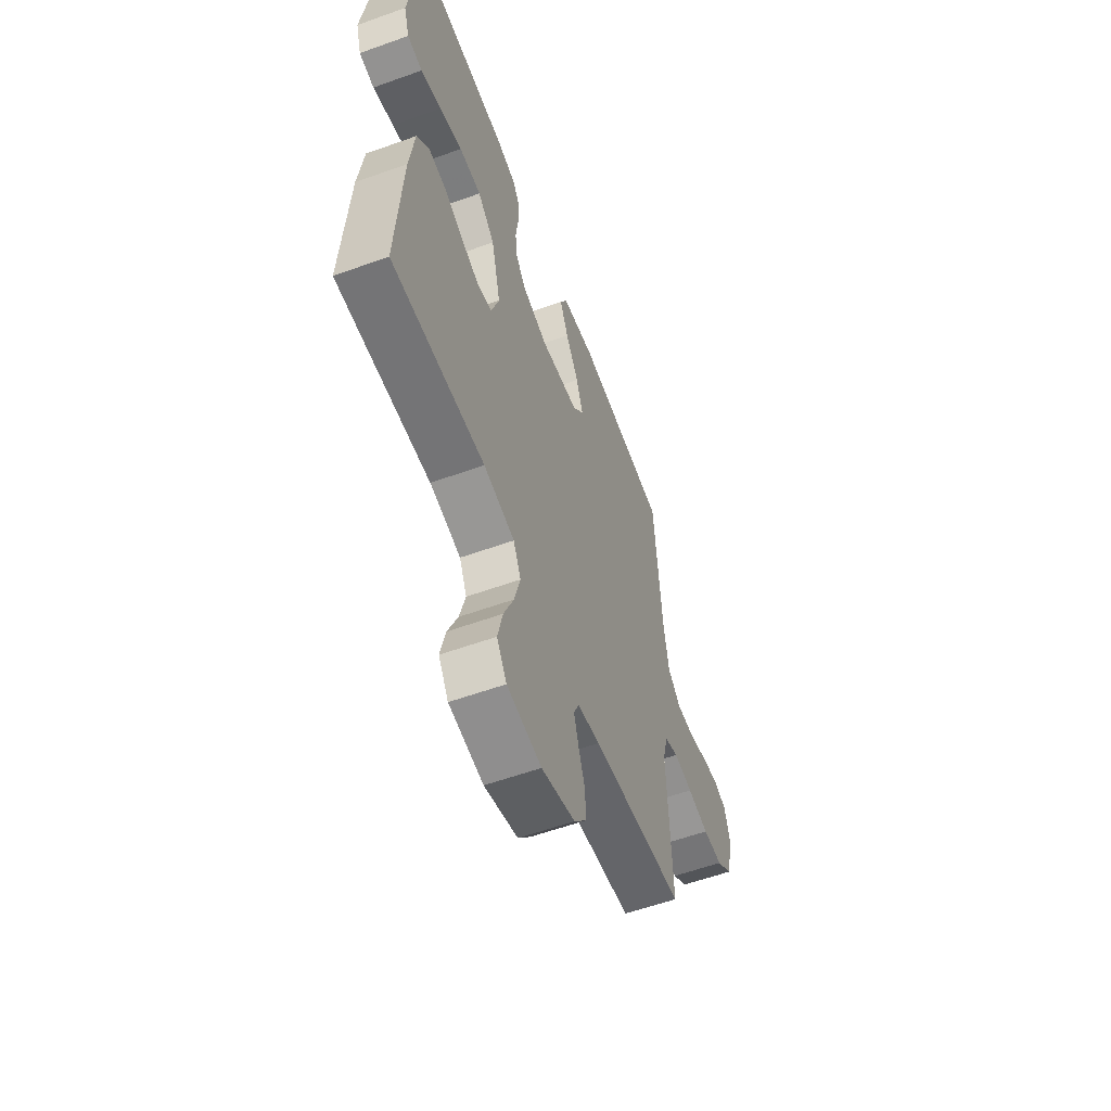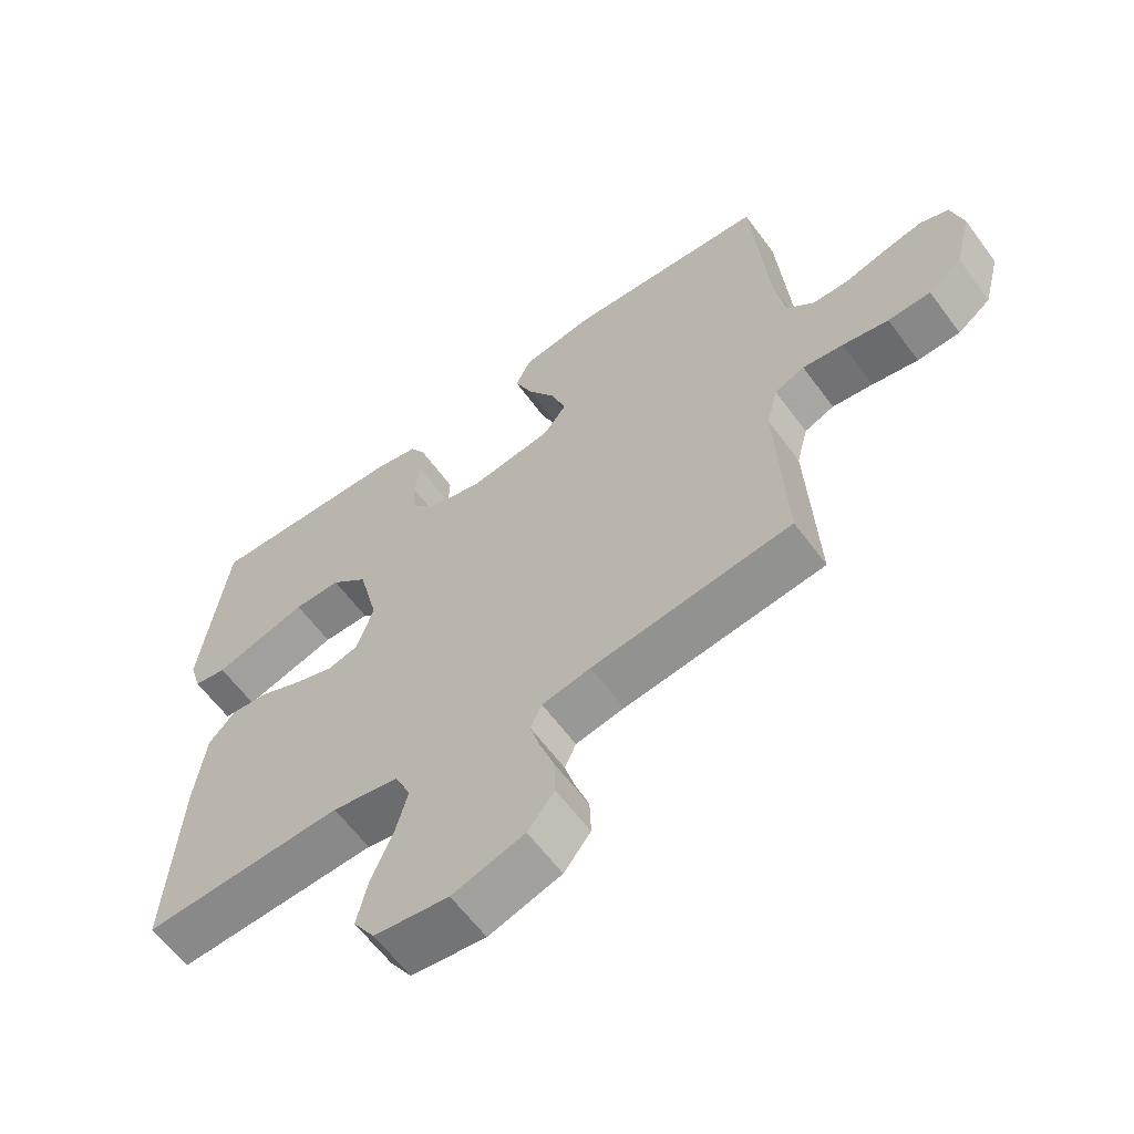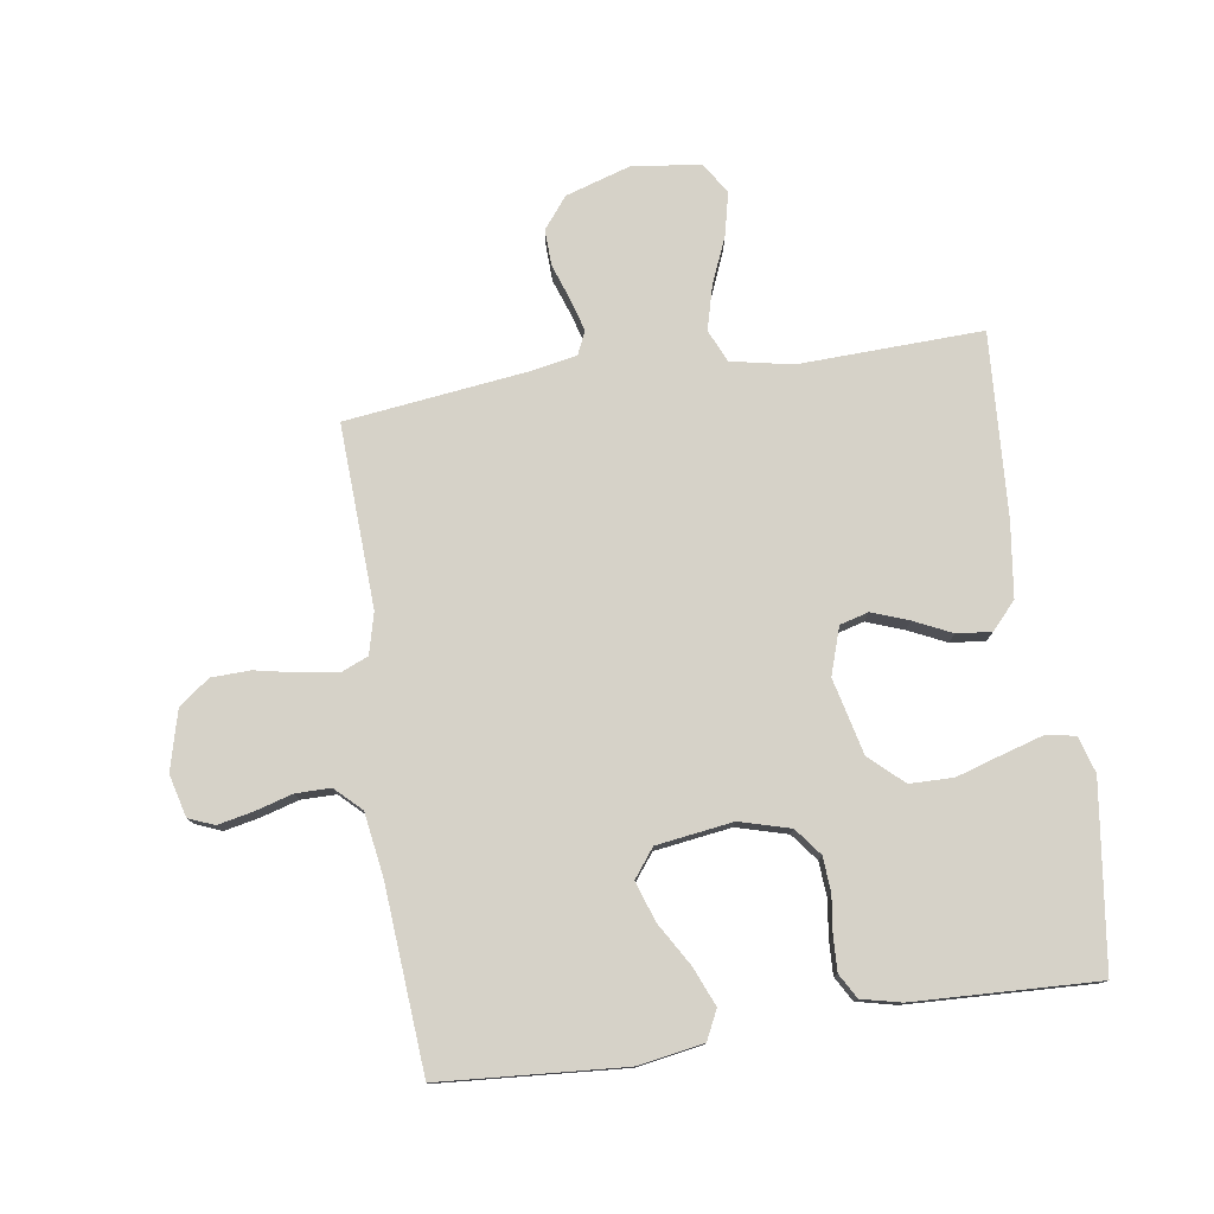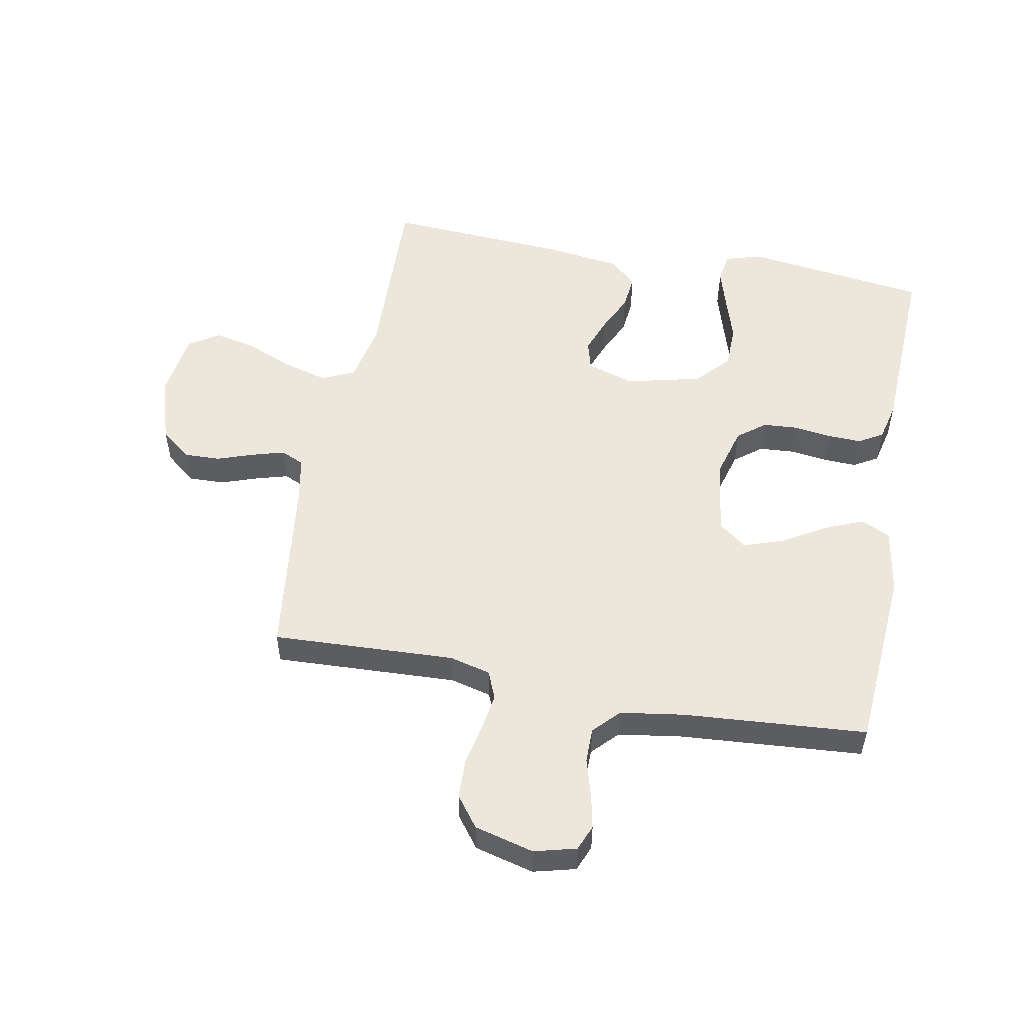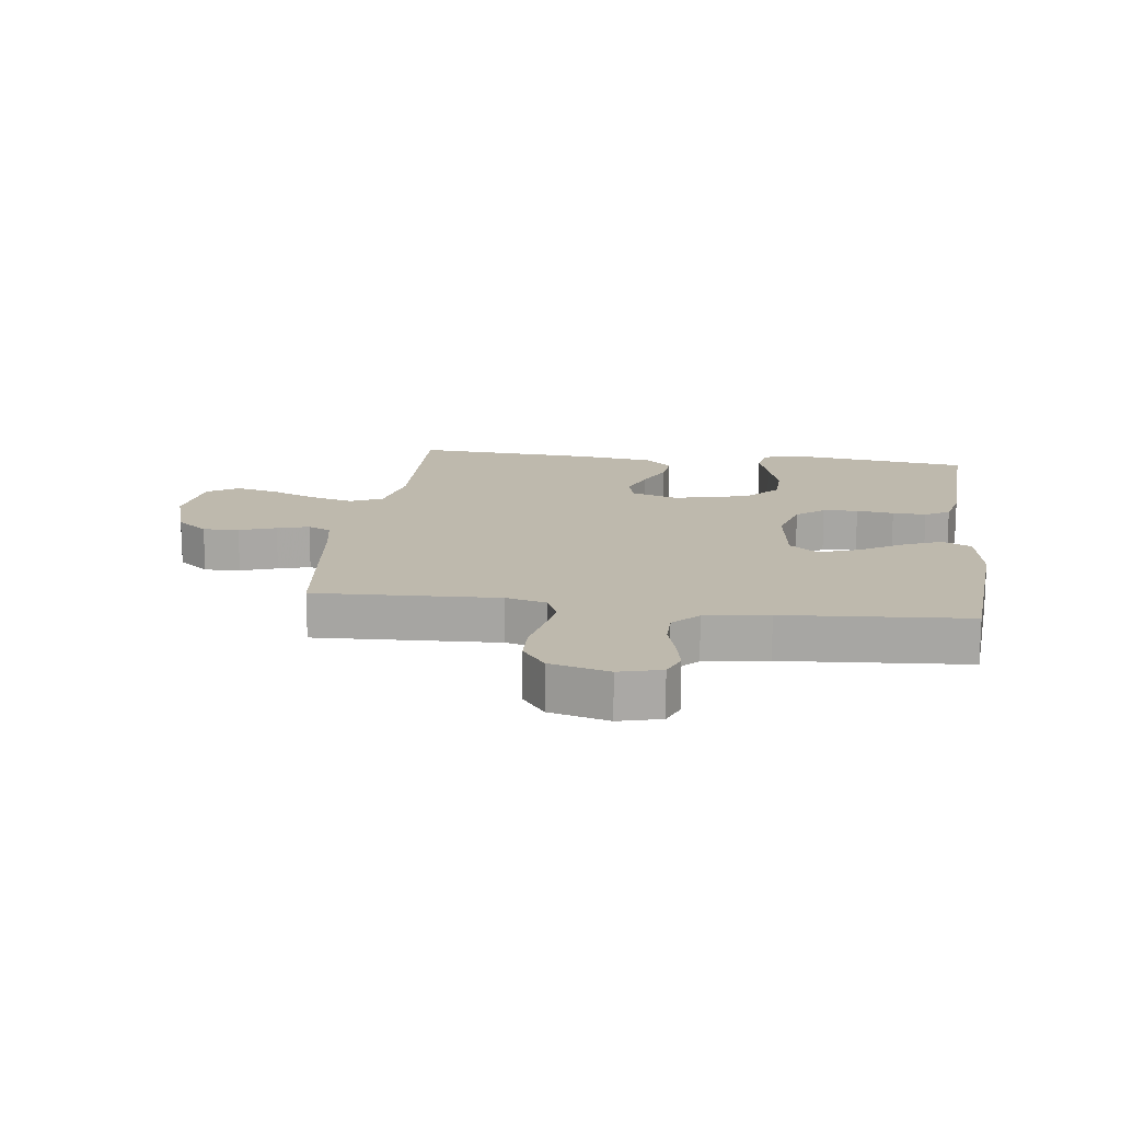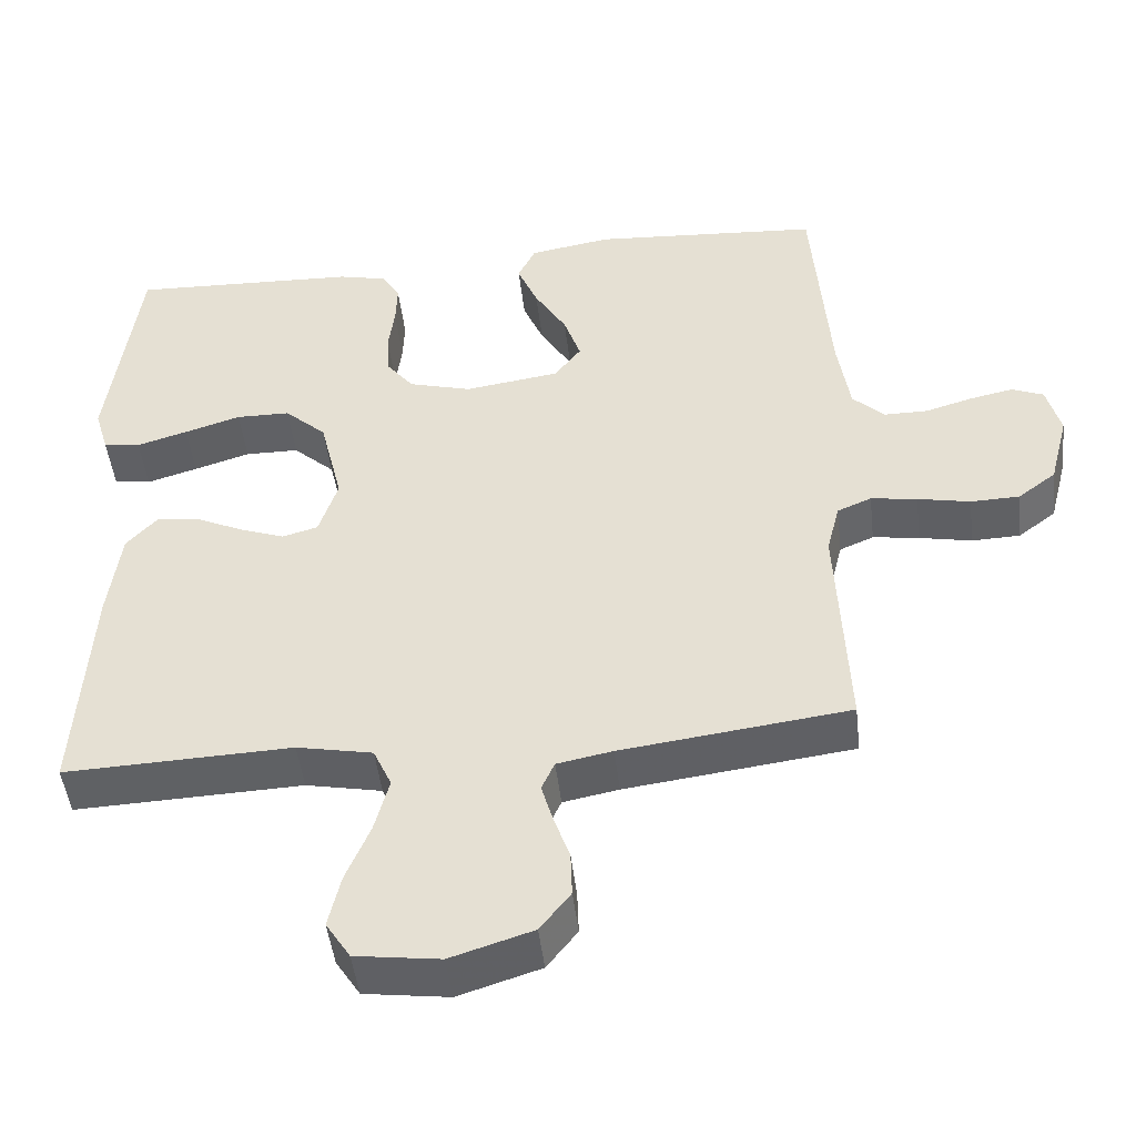
<metadata>
{"format":"obj","ext":"obj","renderer":"f3d","projection":"perspective","resolution":1024,"background":"white","views":[{"elev":-58.2,"azim":110.4,"up":"+Z"},{"elev":-61.6,"azim":-143.7,"up":"+Z"},{"elev":77.8,"azim":-8.4,"up":"+Y"},{"elev":53.1,"azim":-79.2,"up":"+Y"},{"elev":15.3,"azim":-82.4,"up":"+Y"},{"elev":-47.2,"azim":-173.5,"up":"+Z"}]}
</metadata>
<code>
v -0.5 0.07 0.5
v -0.2 0.07 0.521
v -0.092 0.07 0.503
v -0.069 0.07 0.455
v -0.096 0.07 0.391
v -0.138 0.07 0.321
v -0.16 0.07 0.256
v -0.125 0.07 0.21
v 0 0.07 0.192
v 0.083 0.07 0.215
v 0.118 0.07 0.26
v 0.122 0.07 0.317
v 0.114 0.07 0.378
v 0.112 0.07 0.433
v 0.135 0.07 0.473
v 0.2 0.07 0.488
v 0.5 0.07 0.5
v 0.539 0.07 0.2
v 0.521 0.07 0.14
v 0.472 0.07 0.132
v 0.405 0.07 0.152
v 0.331 0.07 0.175
v 0.26 0.07 0.174
v 0.205 0.07 0.124
v 0.175 0.07 0
v 0.2 0.07 -0.077
v 0.247 0.07 -0.09
v 0.307 0.07 -0.068
v 0.369 0.07 -0.039
v 0.426 0.07 -0.033
v 0.466 0.07 -0.077
v 0.482 0.07 -0.2
v 0.5 0.07 -0.5
v 0.2 0.07 -0.489
v 0.1 0.07 -0.509
v 0.076 0.07 -0.562
v 0.095 0.07 -0.634
v 0.127 0.07 -0.711
v 0.143 0.07 -0.781
v 0.111 0.07 -0.831
v 0 0.07 -0.846
v -0.108 0.07 -0.812
v -0.148 0.07 -0.761
v -0.146 0.07 -0.702
v -0.125 0.07 -0.642
v -0.11 0.07 -0.59
v -0.127 0.07 -0.552
v -0.2 0.07 -0.538
v -0.5 0.07 -0.5
v -0.486 0.07 -0.2
v -0.503 0.07 -0.133
v -0.548 0.07 -0.114
v -0.609 0.07 -0.123
v -0.678 0.07 -0.137
v -0.742 0.07 -0.135
v -0.792 0.07 -0.097
v -0.817 0.07 0
v -0.799 0.07 0.069
v -0.757 0.07 0.086
v -0.7 0.07 0.074
v -0.638 0.07 0.056
v -0.581 0.07 0.056
v -0.539 0.07 0.096
v -0.523 0.07 0.2
v -0.5 0 0.5
v -0.2 0 0.521
v -0.092 0 0.503
v -0.069 0 0.455
v -0.096 0 0.391
v -0.138 0 0.321
v -0.16 0 0.256
v -0.125 0 0.21
v 0 0 0.192
v 0.083 0 0.215
v 0.118 0 0.26
v 0.122 0 0.317
v 0.114 0 0.378
v 0.112 0 0.433
v 0.135 0 0.473
v 0.2 0 0.488
v 0.5 0 0.5
v 0.539 0 0.2
v 0.521 0 0.14
v 0.472 0 0.132
v 0.405 0 0.152
v 0.331 0 0.175
v 0.26 0 0.174
v 0.205 0 0.124
v 0.175 0 0
v 0.2 0 -0.077
v 0.247 0 -0.09
v 0.307 0 -0.068
v 0.369 0 -0.039
v 0.426 0 -0.033
v 0.466 0 -0.077
v 0.482 0 -0.2
v 0.5 0 -0.5
v 0.2 0 -0.489
v 0.1 0 -0.509
v 0.076 0 -0.562
v 0.095 0 -0.634
v 0.127 0 -0.711
v 0.143 0 -0.781
v 0.111 0 -0.831
v 0 0 -0.846
v -0.108 0 -0.812
v -0.148 0 -0.761
v -0.146 0 -0.702
v -0.125 0 -0.642
v -0.11 0 -0.59
v -0.127 0 -0.552
v -0.2 0 -0.538
v -0.5 0 -0.5
v -0.486 0 -0.2
v -0.503 0 -0.133
v -0.548 0 -0.114
v -0.609 0 -0.123
v -0.678 0 -0.137
v -0.742 0 -0.135
v -0.792 0 -0.097
v -0.817 0 0
v -0.799 0 0.069
v -0.757 0 0.086
v -0.7 0 0.074
v -0.638 0 0.056
v -0.581 0 0.056
v -0.539 0 0.096
v -0.523 0 0.2
f 59 60 61
f 58 59 61
f 57 58 61
f 56 57 61
f 55 56 61
f 54 55 61
f 53 54 61
f 52 53 61 62
f 51 52 62 63
f 48 49 50
f 51 63 64
f 50 51 64
f 48 50 64
f 47 48 64
f 43 44 45
f 42 43 45
f 41 42 45
f 40 41 45
f 39 40 45
f 38 39 45
f 37 38 45
f 36 37 45 46
f 35 36 46 47
f 32 33 34
f 31 32 34
f 30 31 34
f 29 30 34
f 28 29 34
f 34 35 47
f 28 34 47
f 27 28 47
f 20 21 22
f 19 20 22
f 18 19 22
f 17 18 22
f 16 17 22
f 15 16 22
f 14 15 22
f 13 14 22
f 12 13 22
f 11 12 22 23
f 10 11 23 24
f 4 5 6
f 3 4 6
f 2 3 6
f 1 2 6
f 64 1 6
f 64 6 7
f 47 64 7 8
f 26 27 47
f 47 8 9
f 26 47 9
f 25 26 9
f 9 10 24 25
f 125 124 123
f 125 123 122
f 125 122 121
f 125 121 120
f 125 120 119
f 125 119 118
f 125 118 117
f 126 125 117 116
f 127 126 116 115
f 114 113 112
f 128 127 115
f 128 115 114
f 128 114 112
f 128 112 111
f 109 108 107
f 109 107 106
f 109 106 105
f 109 105 104
f 109 104 103
f 109 103 102
f 109 102 101
f 110 109 101 100
f 111 110 100 99
f 98 97 96
f 98 96 95
f 98 95 94
f 98 94 93
f 98 93 92
f 111 99 98
f 111 98 92
f 111 92 91
f 86 85 84
f 86 84 83
f 86 83 82
f 86 82 81
f 86 81 80
f 86 80 79
f 86 79 78
f 86 78 77
f 86 77 76
f 87 86 76 75
f 88 87 75 74
f 70 69 68
f 70 68 67
f 70 67 66
f 70 66 65
f 70 65 128
f 71 70 128
f 72 71 128 111
f 111 91 90
f 73 72 111
f 73 111 90
f 73 90 89
f 89 88 74 73
f 1 65 66 2
f 2 66 67 3
f 3 67 68 4
f 4 68 69 5
f 5 69 70 6
f 6 70 71 7
f 7 71 72 8
f 8 72 73 9
f 9 73 74 10
f 10 74 75 11
f 11 75 76 12
f 12 76 77 13
f 13 77 78 14
f 14 78 79 15
f 15 79 80 16
f 16 80 81 17
f 17 81 82 18
f 18 82 83 19
f 19 83 84 20
f 20 84 85 21
f 21 85 86 22
f 22 86 87 23
f 23 87 88 24
f 24 88 89 25
f 25 89 90 26
f 26 90 91 27
f 27 91 92 28
f 28 92 93 29
f 29 93 94 30
f 30 94 95 31
f 31 95 96 32
f 32 96 97 33
f 33 97 98 34
f 34 98 99 35
f 35 99 100 36
f 36 100 101 37
f 37 101 102 38
f 38 102 103 39
f 39 103 104 40
f 40 104 105 41
f 41 105 106 42
f 42 106 107 43
f 43 107 108 44
f 44 108 109 45
f 45 109 110 46
f 46 110 111 47
f 47 111 112 48
f 48 112 113 49
f 49 113 114 50
f 50 114 115 51
f 51 115 116 52
f 52 116 117 53
f 53 117 118 54
f 54 118 119 55
f 55 119 120 56
f 56 120 121 57
f 57 121 122 58
f 58 122 123 59
f 59 123 124 60
f 60 124 125 61
f 61 125 126 62
f 62 126 127 63
f 63 127 128 64
f 64 128 65 1

</code>
